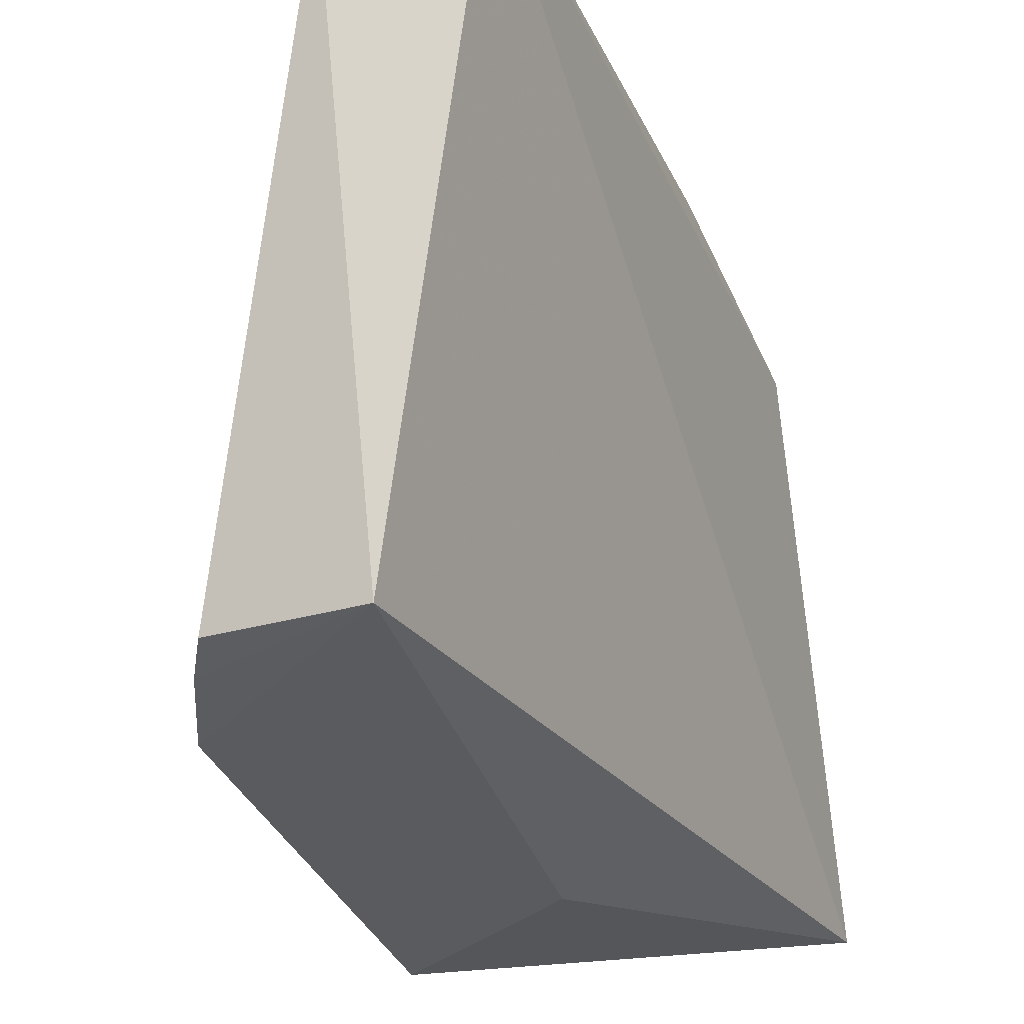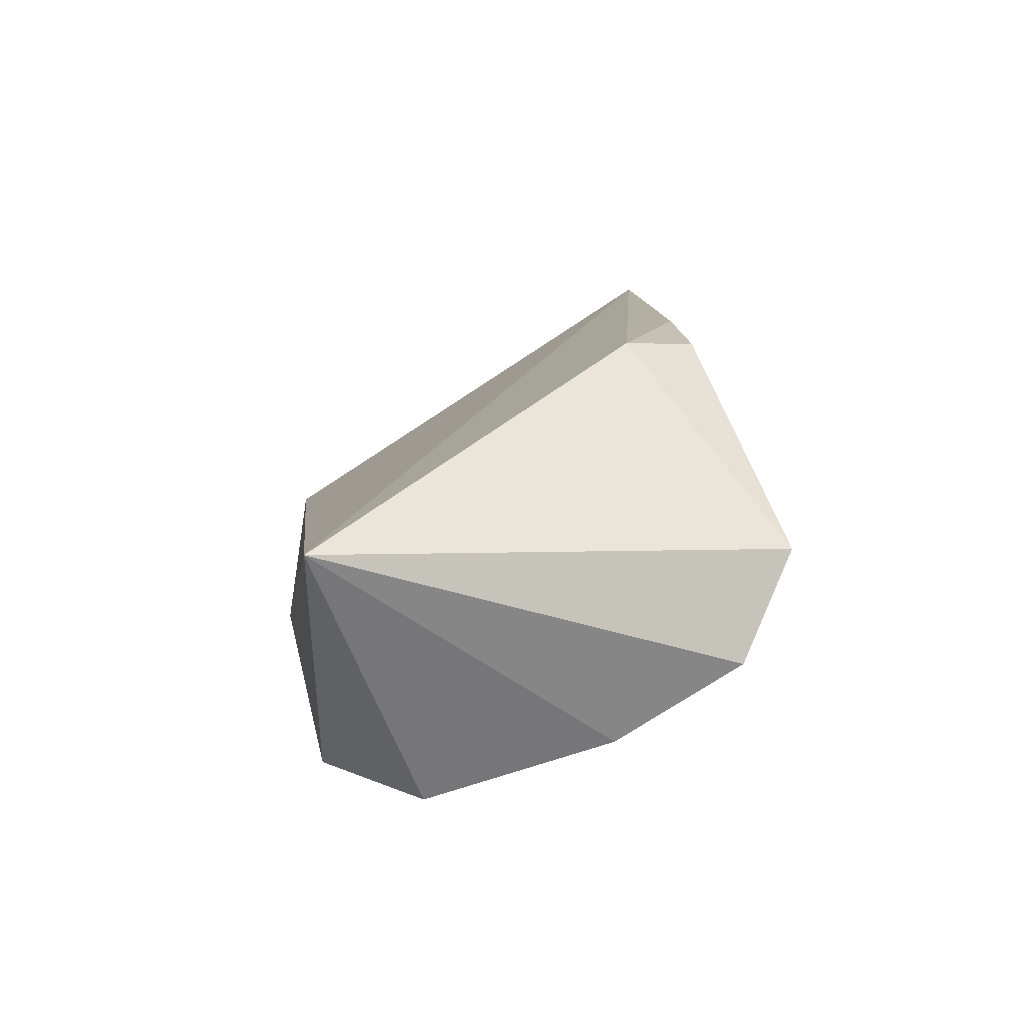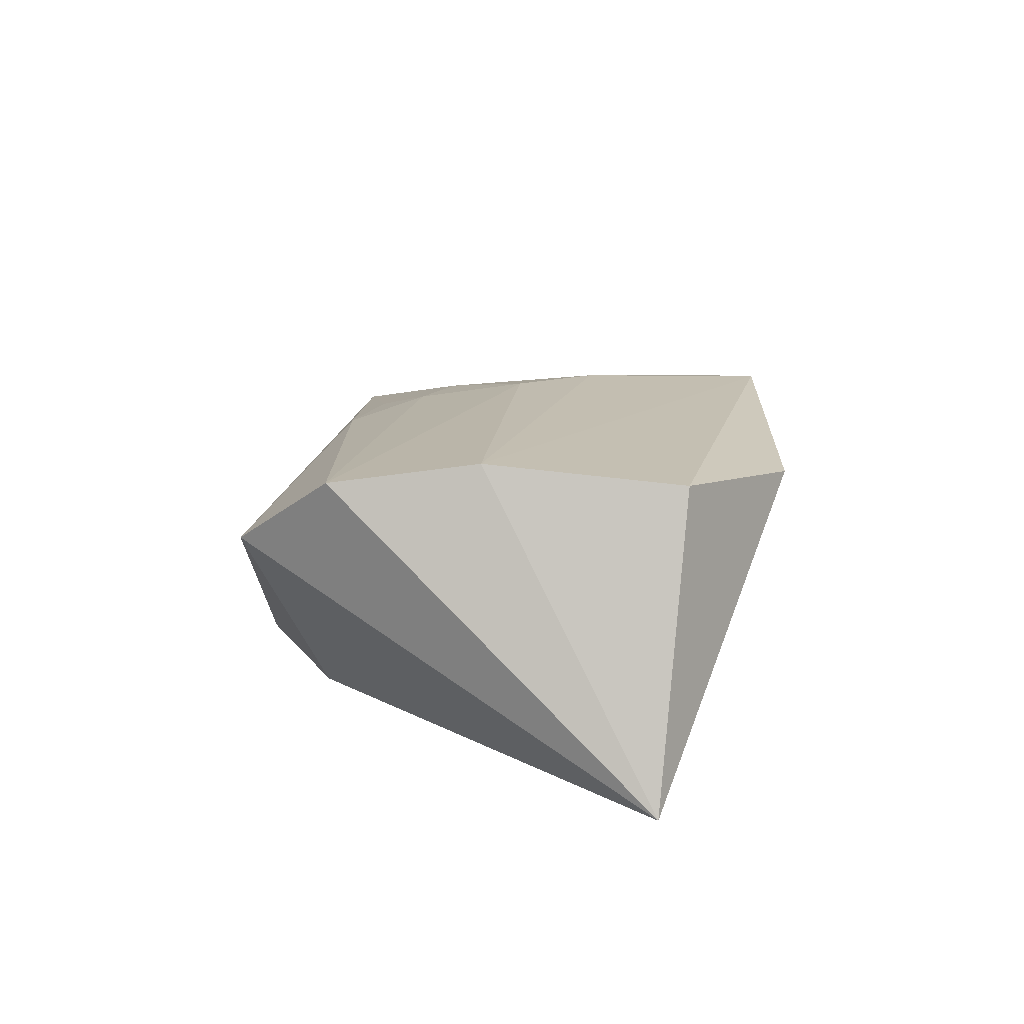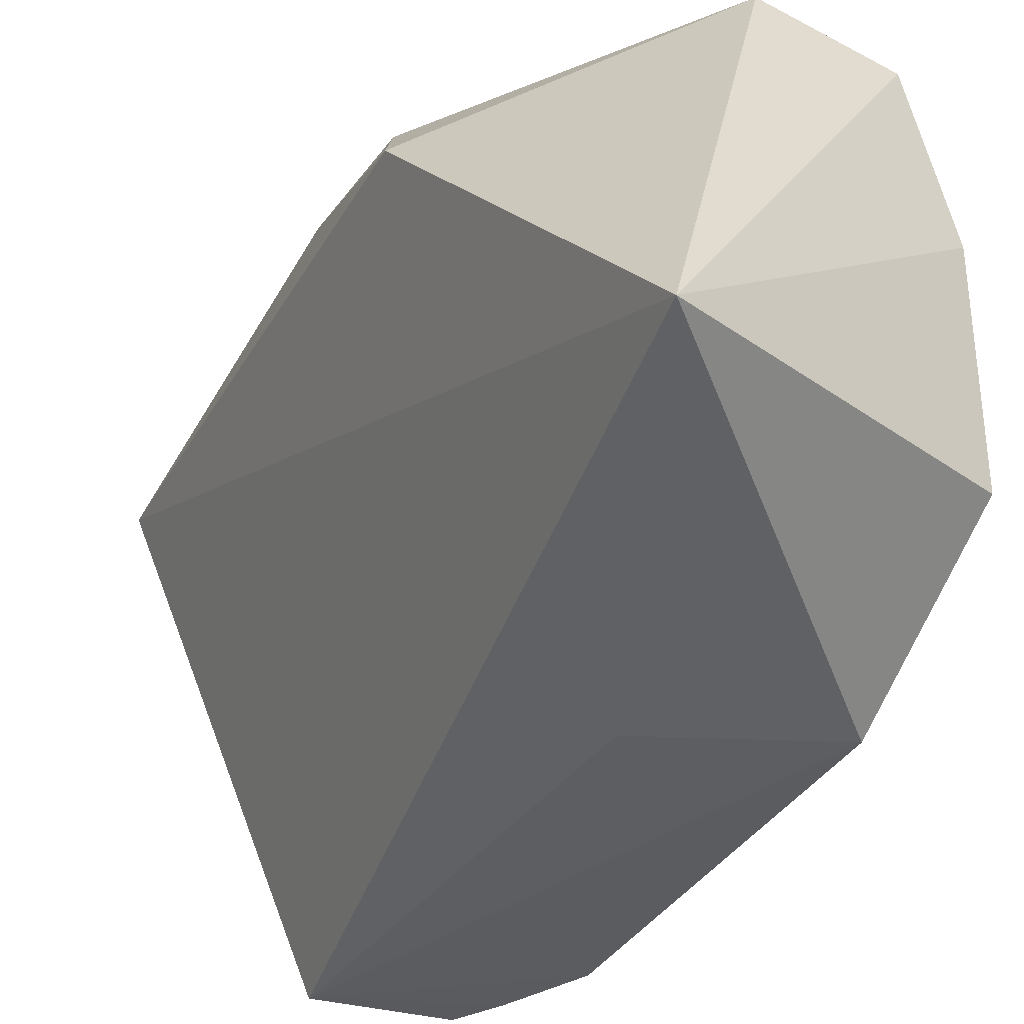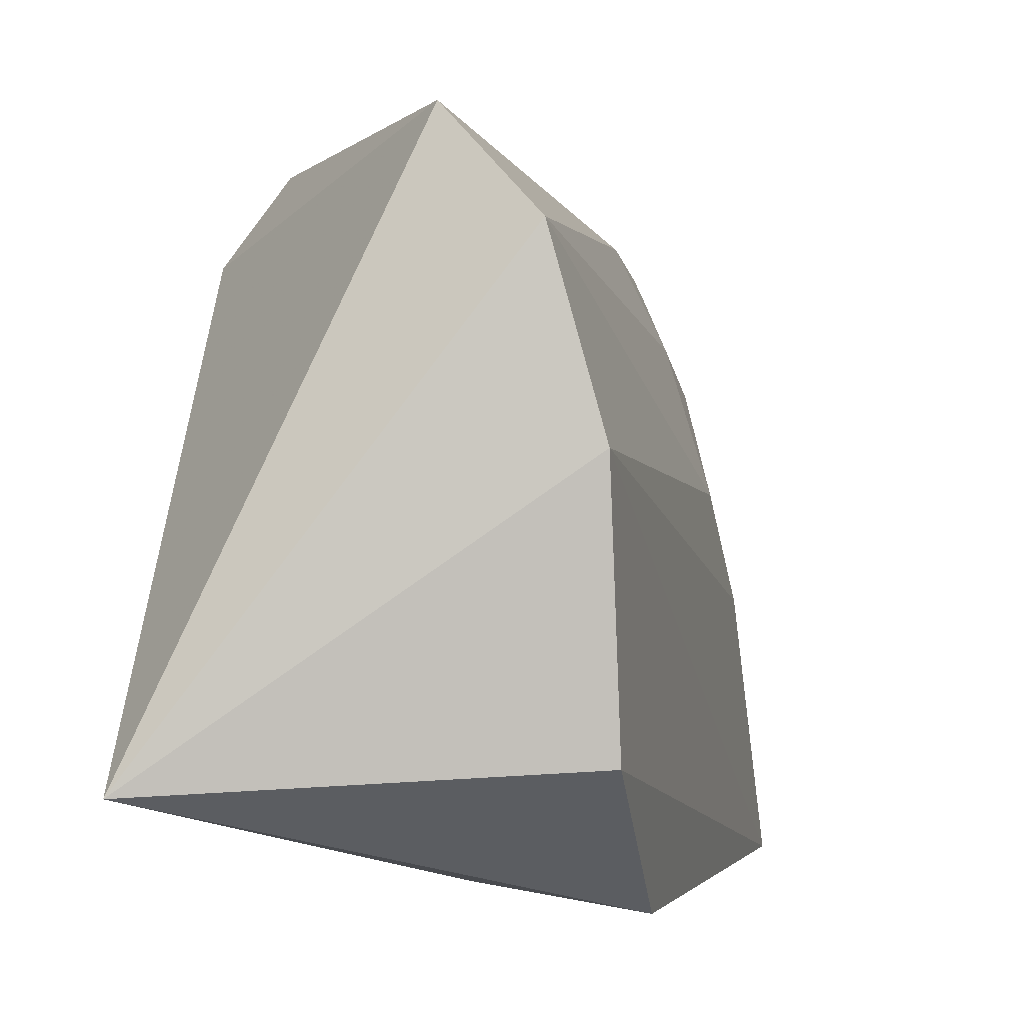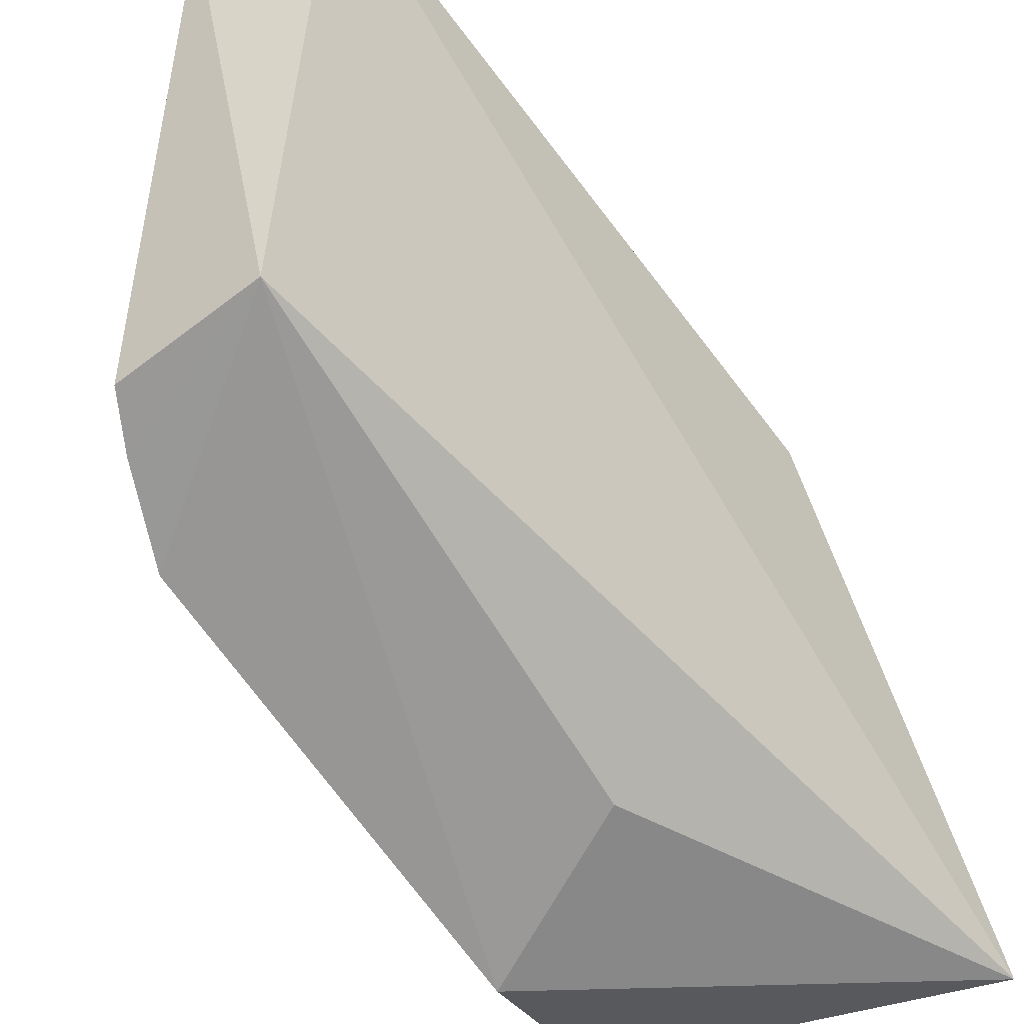
<metadata>
{"format":"obj","ext":"obj","renderer":"f3d","projection":"perspective","resolution":1024,"background":"white","views":[{"elev":-35.2,"azim":20.2,"up":"+Y"},{"elev":-76.2,"azim":106.7,"up":"+Z"},{"elev":-70.7,"azim":-98.7,"up":"+Z"},{"elev":-33.5,"azim":153.4,"up":"+Y"},{"elev":2.3,"azim":-163.7,"up":"+Y"},{"elev":-69.3,"azim":35.2,"up":"+Y"}]}
</metadata>
<code>
v 0.003277 0.1183 0.107
v 0.001704 0.115 0.106
v 0.0007891 0.07766 0.007011
v -0.02695 0.1171 0.01849
v -0.01176 0.1161 0.105
v 0.002849 0.1224 0.04871
v -0.01053 0.06477 0.092
v -0.009291 0.1159 0.1094
v 0.006234 0.1149 0.04251
v -0.01759 0.1257 0.02372
v -0.03012 0.06525 0.07815
v 0.004199 0.1212 0.0613
v -0.02101 0.1169 0.06136
v -0.0322 0.07934 0.01912
v -0.03042 0.06657 0.03547
v -0.02385 0.0652 0.0915
v -0.02927 0.09673 0.06029
v -0.0315 0.1014 0.01849
v -0.01412 0.06698 0.04328
v -0.02643 0.06521 0.08672
v -0.02969 0.08757 0.06783
v -0.02445 0.1047 0.07216
v -0.0291 0.07411 0.07782
v -0.02029 0.1135 0.0732
v -0.02452 0.1086 0.06459
v -0.02442 0.09159 0.08217
f 7 3 1
f 8 1 5
f 8 7 1
f 9 1 3
f 10 5 1
f 10 1 6
f 10 6 9
f 10 9 3
f 10 3 4
f 12 9 6
f 12 6 1
f 12 1 9
f 13 10 4
f 13 5 10
f 15 7 11
f 15 14 3
f 15 11 14
f 16 8 5
f 16 7 8
f 18 4 3
f 18 3 14
f 18 17 4
f 18 14 11
f 19 15 3
f 19 3 7
f 19 7 15
f 20 16 5
f 20 11 7
f 20 7 16
f 21 18 11
f 21 17 18
f 22 17 21
f 23 20 5
f 23 11 20
f 23 21 11
f 24 5 13
f 25 13 4
f 25 4 17
f 25 17 22
f 25 24 13
f 25 22 5
f 25 5 24
f 26 22 21
f 26 5 22
f 26 23 5
f 26 21 23

</code>
